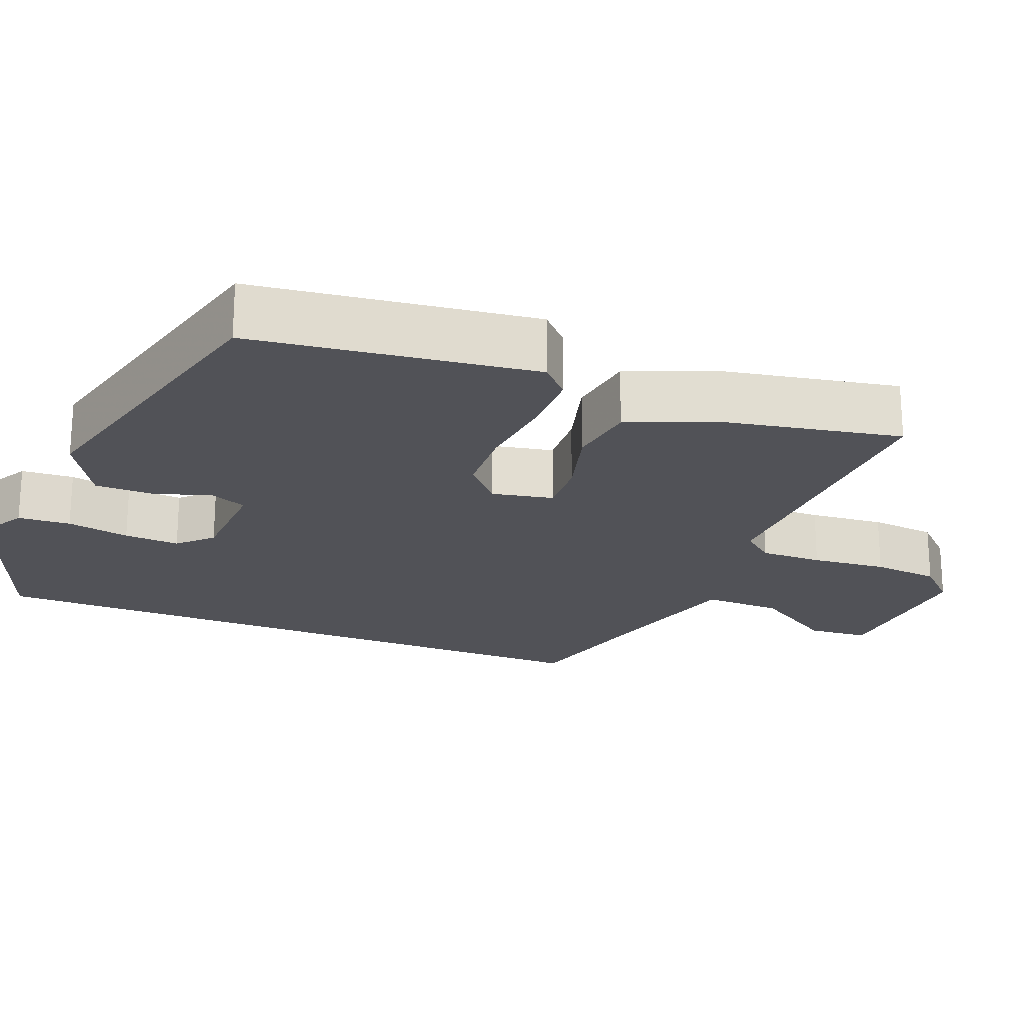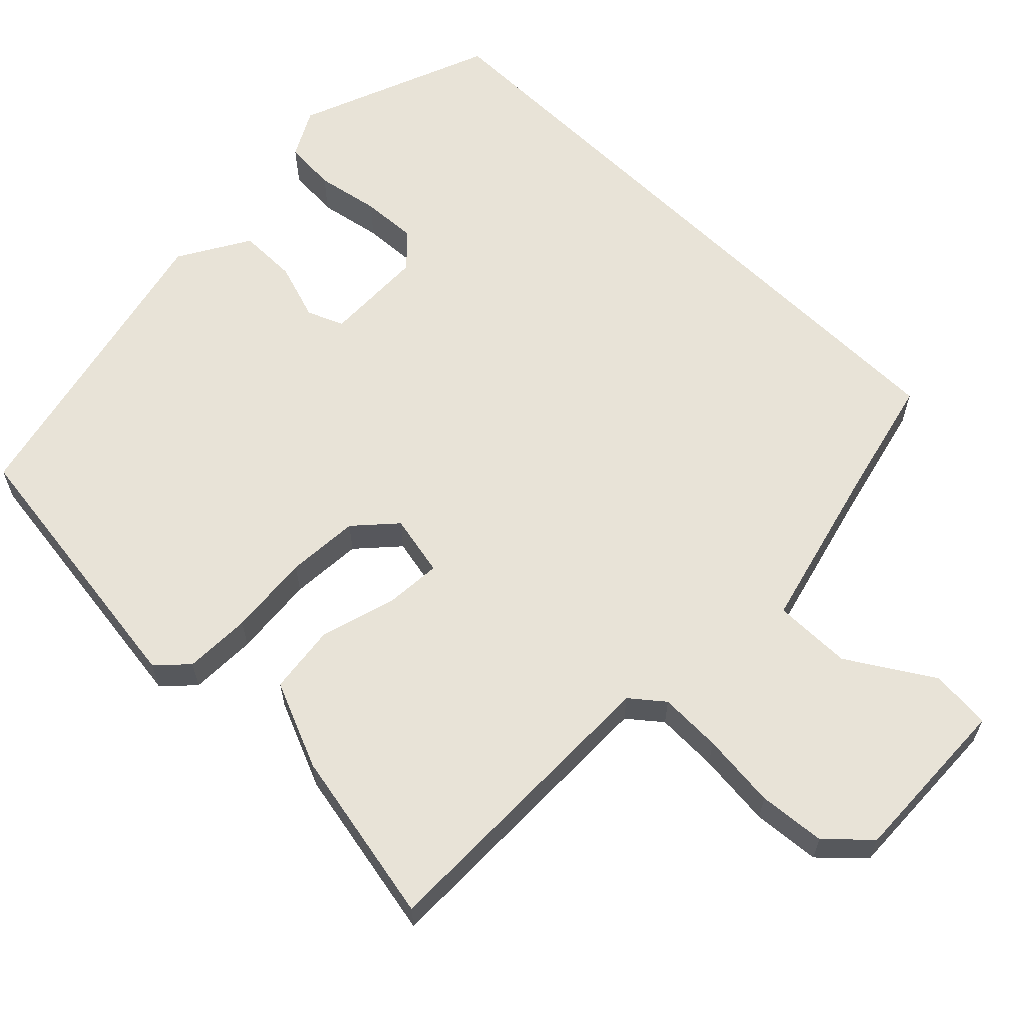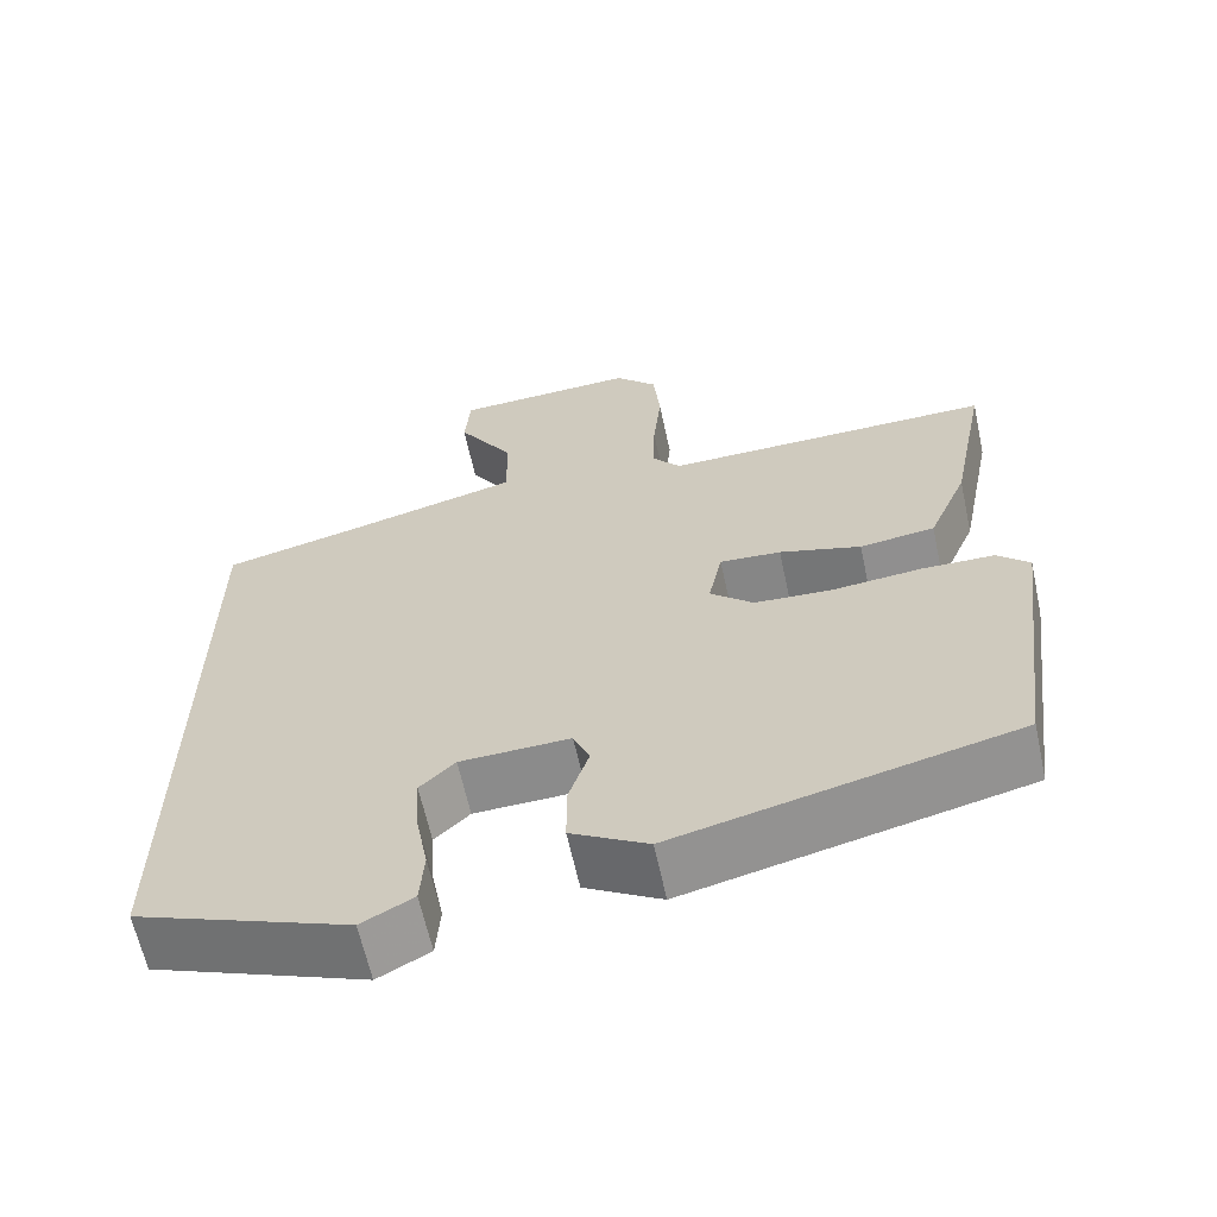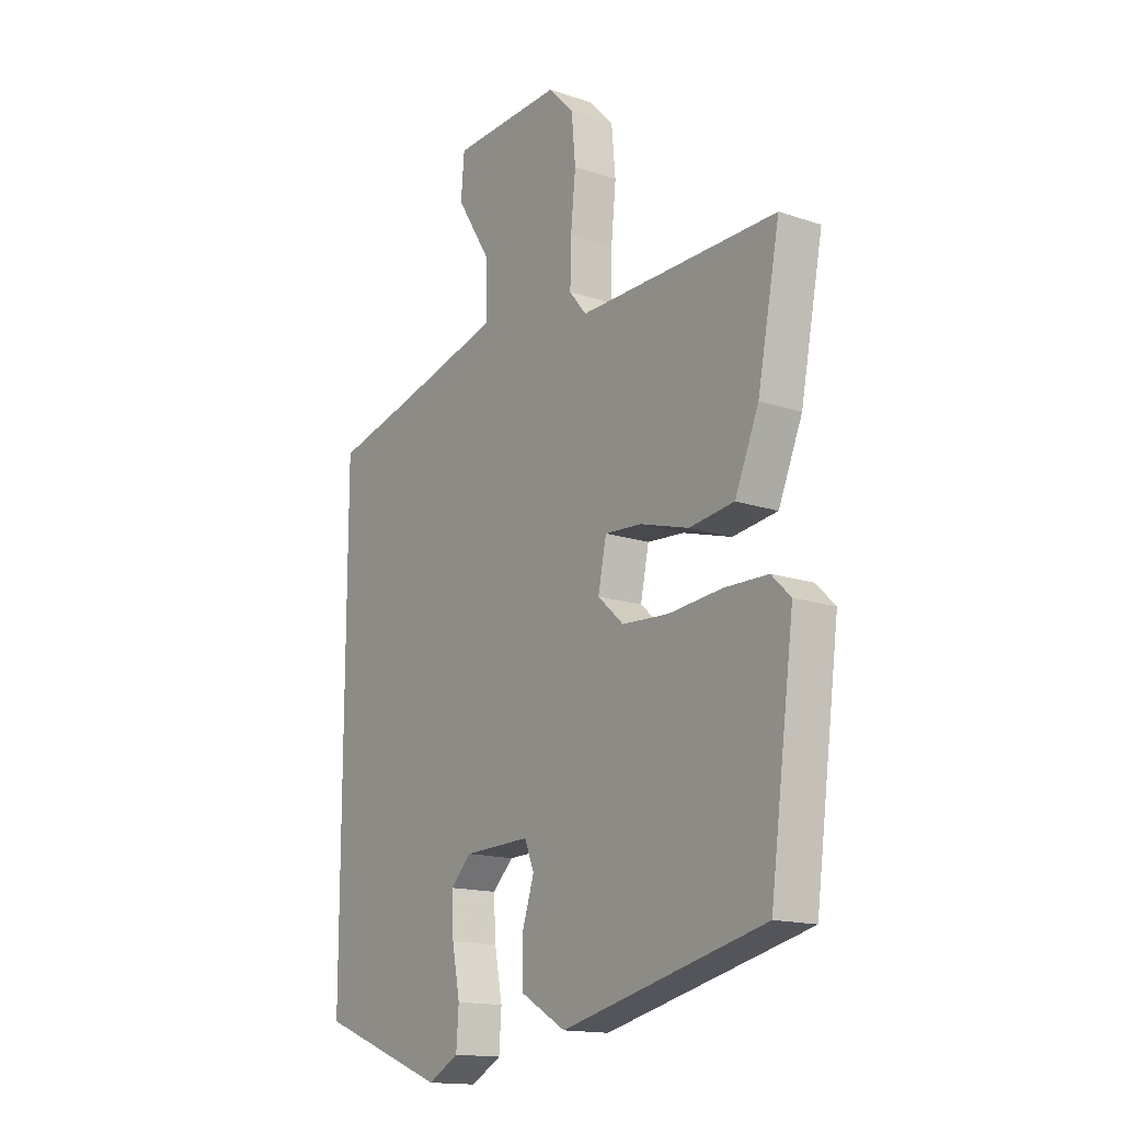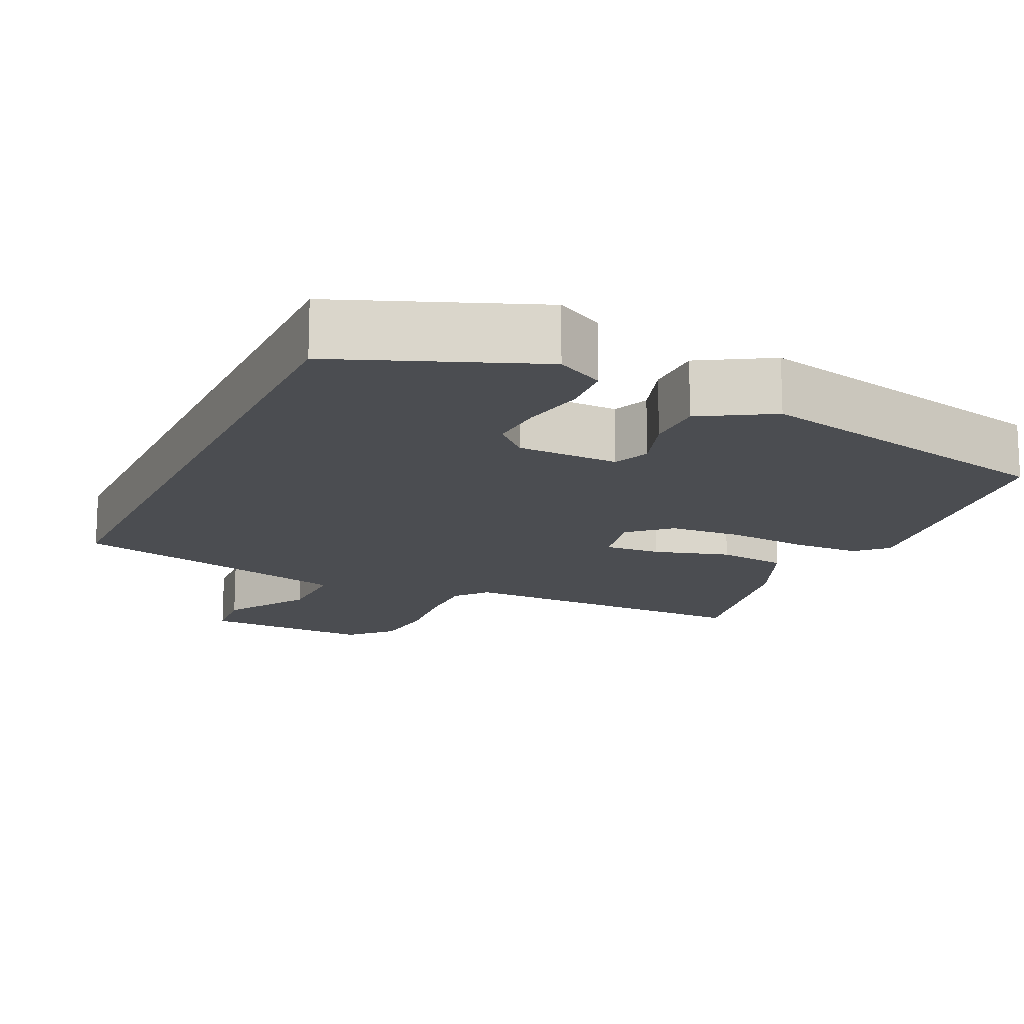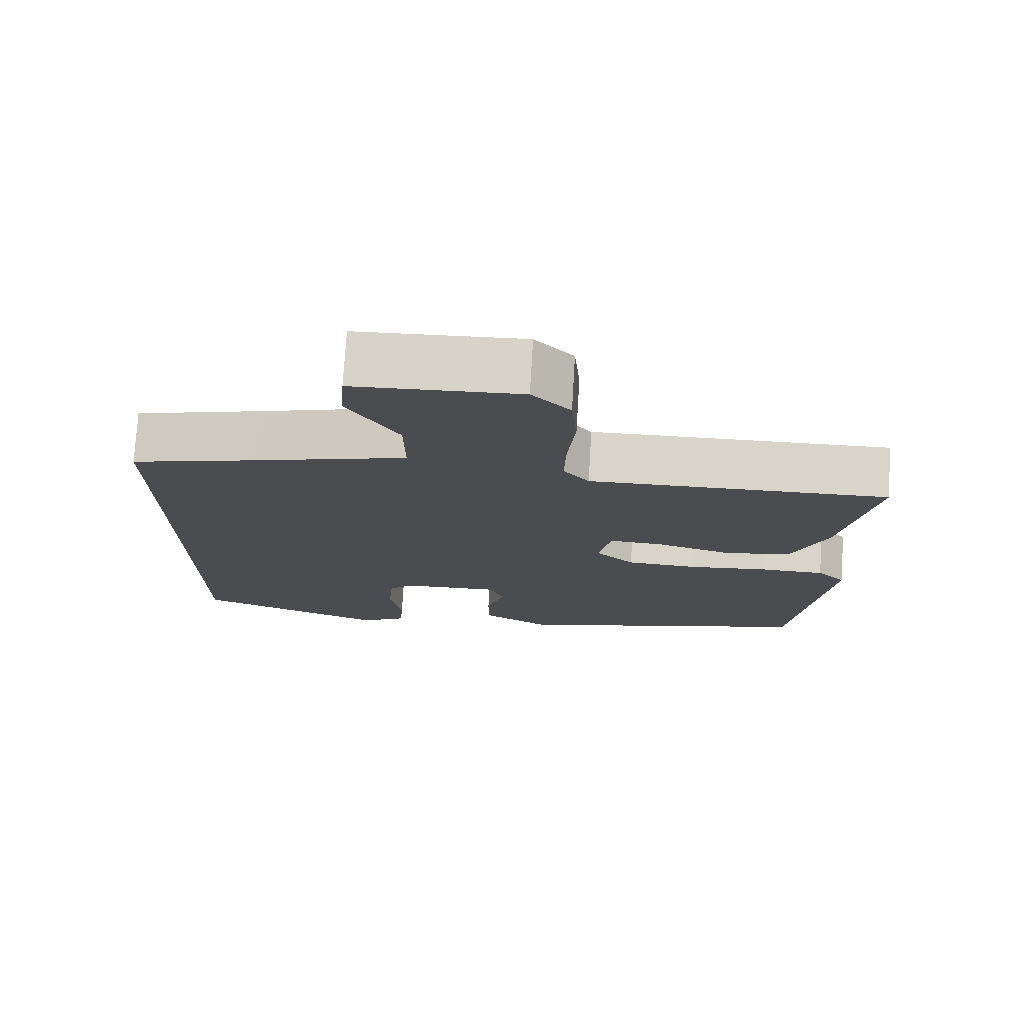
<metadata>
{"format":"obj","ext":"obj","renderer":"f3d","projection":"perspective","resolution":1024,"background":"white","views":[{"elev":-21.4,"azim":-112.3,"up":"+Y"},{"elev":62.0,"azim":-45.4,"up":"+Y"},{"elev":-63.4,"azim":-167.7,"up":"+Z"},{"elev":-15.5,"azim":-125.3,"up":"+Z"},{"elev":-15.6,"azim":155.1,"up":"+Y"},{"elev":75.2,"azim":-176.6,"up":"+Z"}]}
</metadata>
<code>
v 0.5 0.07 -0.429
v 0.239 0.07 -0.53
v 0.176 0.07 -0.496
v 0.171 0.07 -0.426
v 0.187 0.07 -0.342
v 0.191 0.07 -0.268
v 0.148 0.07 -0.226
v 0.013 0.07 -0.222
v -0.007 0.07 -0.27
v 0.018 0.07 -0.347
v 0.018 0.07 -0.425
v -0.076 0.07 -0.48
v -0.491 0.07 -0.382
v -0.541 0.07 -0.009
v -0.502 0.07 0.029
v -0.413 0.07 0.031
v -0.304 0.07 0.021
v -0.208 0.07 0.027
v -0.155 0.07 0.075
v -0.172 0.07 0.157
v -0.247 0.07 0.152
v -0.347 0.07 0.123
v -0.439 0.07 0.135
v -0.488 0.07 0.251
v -0.534 0.07 0.485
v -0.127 0.07 0.48
v -0.092 0.07 0.523
v -0.094 0.07 0.606
v -0.104 0.07 0.706
v -0.096 0.07 0.795
v -0.044 0.07 0.849
v 0.182 0.07 0.84
v 0.189 0.07 0.759
v 0.119 0.07 0.647
v 0.118 0.07 0.543
v 0.329 0.07 0.488
v 0.5 0.07 0.446
v 0.5 0 -0.429
v 0.239 0 -0.53
v 0.176 0 -0.496
v 0.171 0 -0.426
v 0.187 0 -0.342
v 0.191 0 -0.268
v 0.148 0 -0.226
v 0.013 0 -0.222
v -0.007 0 -0.27
v 0.018 0 -0.347
v 0.018 0 -0.425
v -0.076 0 -0.48
v -0.491 0 -0.382
v -0.541 0 -0.009
v -0.502 0 0.029
v -0.413 0 0.031
v -0.304 0 0.021
v -0.208 0 0.027
v -0.155 0 0.075
v -0.172 0 0.157
v -0.247 0 0.152
v -0.347 0 0.123
v -0.439 0 0.135
v -0.488 0 0.251
v -0.534 0 0.485
v -0.127 0 0.48
v -0.092 0 0.523
v -0.094 0 0.606
v -0.104 0 0.706
v -0.096 0 0.795
v -0.044 0 0.849
v 0.182 0 0.84
v 0.189 0 0.759
v 0.119 0 0.647
v 0.118 0 0.543
v 0.329 0 0.488
v 0.5 0 0.446
f 36 37 1 2
f 35 36 2
f 31 32 33 34
f 31 34 35
f 28 29 30 31
f 27 28 31 35
f 26 27 35
f 23 24 25 26
f 21 22 23 26
f 20 21 26 35
f 19 20 35
f 14 15 16 17
f 14 17 18
f 13 14 18
f 12 13 18 19
f 9 10 11 12
f 2 3 4 5
f 2 5 6
f 35 2 6
f 9 12 19 35
f 8 9 35
f 7 8 35
f 6 7 35
f 39 38 74 73
f 39 73 72
f 71 70 69 68
f 72 71 68
f 68 67 66 65
f 72 68 65 64
f 72 64 63
f 63 62 61 60
f 63 60 59 58
f 72 63 58 57
f 72 57 56
f 54 53 52 51
f 55 54 51
f 55 51 50
f 56 55 50 49
f 49 48 47 46
f 42 41 40 39
f 43 42 39
f 43 39 72
f 72 56 49 46
f 72 46 45
f 72 45 44
f 72 44 43
f 1 38 39 2
f 2 39 40 3
f 3 40 41 4
f 4 41 42 5
f 5 42 43 6
f 6 43 44 7
f 7 44 45 8
f 8 45 46 9
f 9 46 47 10
f 10 47 48 11
f 11 48 49 12
f 12 49 50 13
f 13 50 51 14
f 14 51 52 15
f 15 52 53 16
f 16 53 54 17
f 17 54 55 18
f 18 55 56 19
f 19 56 57 20
f 20 57 58 21
f 21 58 59 22
f 22 59 60 23
f 23 60 61 24
f 24 61 62 25
f 25 62 63 26
f 26 63 64 27
f 27 64 65 28
f 28 65 66 29
f 29 66 67 30
f 30 67 68 31
f 31 68 69 32
f 32 69 70 33
f 33 70 71 34
f 34 71 72 35
f 35 72 73 36
f 36 73 74 37
f 37 74 38 1

</code>
